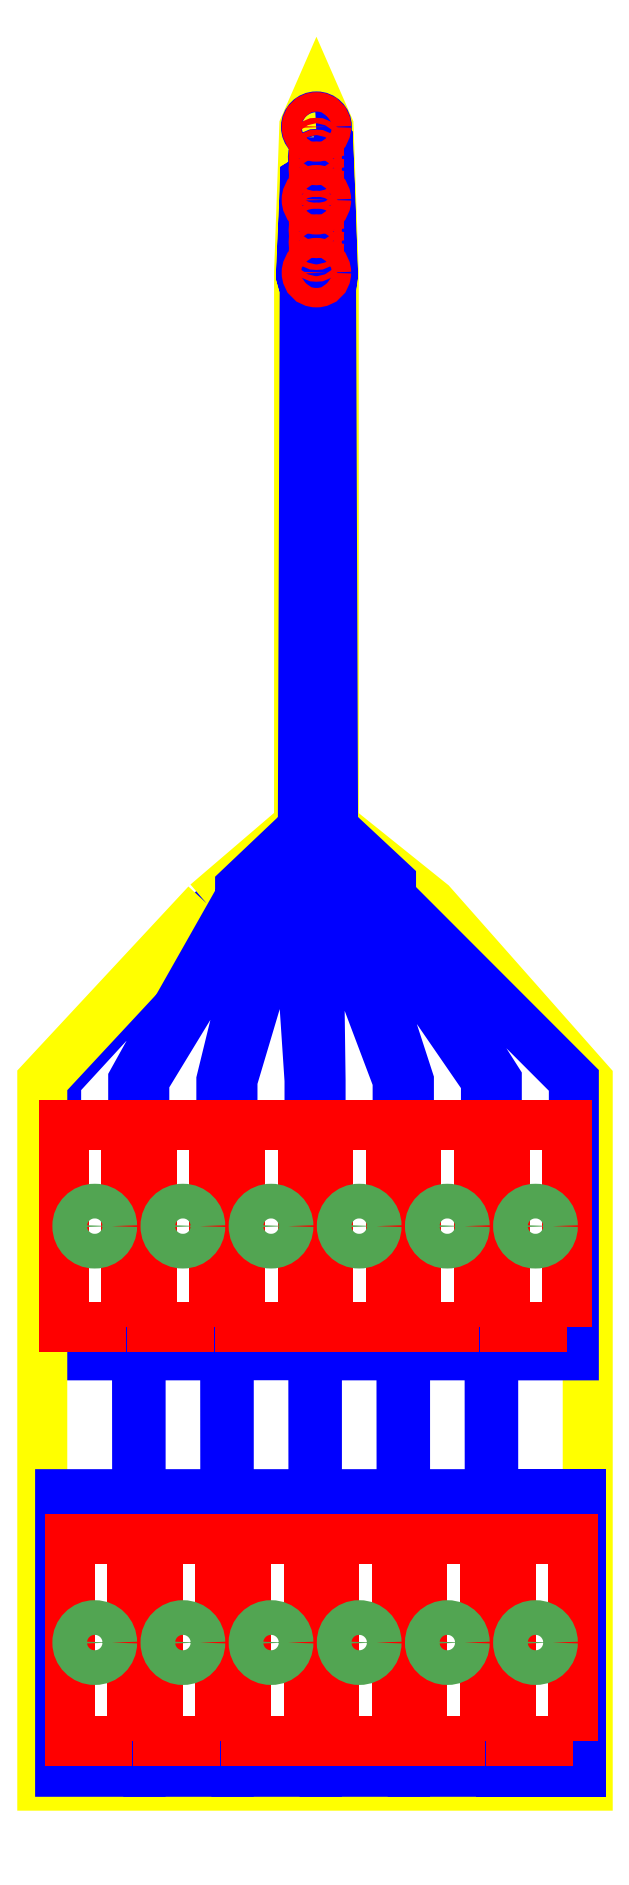
<metadata>
{"format":"dxf","ext":"dxf","renderer":"ezdxf+matplotlib","layout":"modelspace","background":"white","min_lineweight":24,"dpi":150}
</metadata>
<code>
0
SECTION
2
ENTITIES
0
LWPOLYLINE
8
Outline
90
       15
70
     1
43
0
10
31.8
20
35.36
10
29.43
20
32.81
10
29.43
20
22.65
10
37.29
20
22.65
10
37.29
20
32.81
10
35.04
20
35.36
10
33.63
20
36.49
10
33.63
20
44.45
10
33.6
20
45.5
10
33.56
20
46.55
10
33.38
20
46.95
10
33.21
20
46.55
10
33.17
20
45.5
10
33.13
20
44.45
10
33.13
20
36.5
0
POINT
8
Foil
10
33.58
20
45.5
30
0
0
POINT
8
Foil
10
33.21
20
45.5
30
0
0
POINT
8
Foil
10
33.19
20
45.5
30
0
0
POINT
8
Foil
10
33.15
20
44.45
30
0
0
POINT
8
Foil
10
33.62
20
44.45
30
0
0
POINT
8
Foil
10
33.34
20
44.13
30
0
0
POINT
8
Foil
10
33.3
20
44.13
30
0
0
LWPOLYLINE
8
Foil
90
       32
70
     1
43
0
10
33.39
20
46.06
10
33.39
20
46.04
10
33.55
20
45.94
10
33.57
20
45.5
10
33.59
20
44.72
10
33.6
20
44.45
10
33.6
20
44.4
10
33.55
20
44.22
10
33.55
20
44.13
10
33.58
20
36.51
10
33.58
20
36.45
10
34.23
20
35.67
10
34.23
20
35.45
10
35.93
20
32.82
10
35.93
20
22.85
10
34.77
20
22.85
10
34.77
20
26.85
10
35.88
20
26.85
10
35.88
20
32.82
10
34.08
20
35.45
10
34.08
20
35.67
10
33.55
20
36.45
10
33.55
20
36.51
10
33.55
20
44.13
10
33.55
20
44.22
10
33.6
20
44.4
10
33.6
20
44.45
10
33.59
20
44.72
10
33.56
20
45.5
10
33.55
20
45.94
10
33.38
20
46.04
10
33.38
20
46.06
42
-40.02
0
LWPOLYLINE
8
Foil
90
       28
70
     1
43
0
10
33.39
20
45.18
10
33.39
20
45.16
10
33.55
20
45.06
10
33.57
20
44.45
10
33.57
20
44.4
10
33.47
20
44.22
10
33.47
20
44.13
10
33.49
20
36.51
10
33.49
20
36.45
10
33.78
20
35.67
10
33.78
20
35.45
10
34.66
20
32.82
10
34.66
20
22.85
10
33.5
20
22.85
10
33.5
20
26.85
10
34.61
20
26.85
10
34.61
20
32.82
10
33.63
20
35.45
10
33.63
20
35.67
10
33.46
20
36.45
10
33.46
20
36.51
10
33.47
20
44.13
10
33.47
20
44.22
10
33.57
20
44.4
10
33.57
20
44.45
10
33.54
20
45.06
10
33.38
20
45.16
10
33.38
20
45.18
42
-40.02
0
LWPOLYLINE
8
Foil
90
       31
70
     0
43
0
10
33.39
20
46.23
42
40.02
10
33.38
20
46.23
10
33.38
20
46.21
10
33.21
20
46.11
10
33.19
20
45.5
10
33.16
20
44.72
10
33.15
20
44.45
10
33.15
20
44.4
10
33.17
20
44.22
10
33.17
20
44.13
10
33.14
20
36.51
10
33.14
20
36.45
10
32.06
20
35.5
10
32.06
20
35.45
10
29.63
20
32.81
10
29.63
20
28.85
10
30.74
20
28.85
10
30.74
20
32.81
10
32.21
20
35.45
10
32.21
20
35.57
10
33.18
20
36.45
10
33.18
20
36.51
10
33.18
20
44.13
10
33.18
20
44.22
10
33.15
20
44.4
10
33.15
20
44.45
10
33.17
20
44.72
10
33.2
20
45.5
10
33.22
20
46.11
10
33.39
20
46.21
10
33.39
20
46.23
0
LINE
8
Foil
10
37.15
20
26.85
30
0
11
37.2
21
26.85
31
0
0
LWPOLYLINE
8
Foil
90
       32
70
     1
43
0
10
33.39
20
45.89
10
33.39
20
45.87
10
33.22
20
45.77
10
33.22
20
45.5
10
33.18
20
44.72
10
33.17
20
44.45
10
33.17
20
44.4
10
33.22
20
44.22
10
33.22
20
44.13
10
33.22
20
36.51
10
33.22
20
36.45
10
32.43
20
35.67
10
32.43
20
35.45
10
30.85
20
32.82
10
30.85
20
22.85
10
29.69
20
22.85
10
29.69
20
26.85
10
30.8
20
26.85
10
30.8
20
32.82
10
32.28
20
35.45
10
32.28
20
35.59
10
33.19
20
36.45
10
33.19
20
36.51
10
33.22
20
44.13
10
33.22
20
44.22
10
33.17
20
44.4
10
33.17
20
44.45
10
33.18
20
44.72
10
33.21
20
45.5
10
33.22
20
45.77
10
33.38
20
45.87
10
33.38
20
45.89
42
-40.02
0
LWPOLYLINE
8
Foil
90
       28
70
     1
43
0
10
33.39
20
45.01
10
33.39
20
44.99
10
33.22
20
44.89
10
33.2
20
44.45
10
33.2
20
44.4
10
33.3
20
44.22
10
33.3
20
44.13
10
33.31
20
36.51
10
33.31
20
36.45
10
32.88
20
35.67
10
32.88
20
35.45
10
32.12
20
32.82
10
32.12
20
22.85
10
30.96
20
22.85
10
30.96
20
26.85
10
32.07
20
26.85
10
32.07
20
32.82
10
32.73
20
35.45
10
32.73
20
35.67
10
33.28
20
36.45
10
33.28
20
36.51
10
33.3
20
44.13
10
33.3
20
44.22
10
33.2
20
44.4
10
33.2
20
44.45
10
33.22
20
44.89
10
33.38
20
44.99
10
33.38
20
45.01
42
-40.02
0
LWPOLYLINE
8
Foil
90
       18
70
     1
43
0
10
33.39
20
44.3
10
33.39
20
44.13
10
33.4
20
36.51
10
33.4
20
36.45
10
33.33
20
35.67
10
33.33
20
35.45
10
33.39
20
32.82
10
33.39
20
22.85
10
32.23
20
22.85
10
32.23
20
26.85
10
33.34
20
26.85
10
33.34
20
32.82
10
33.18
20
35.45
10
33.18
20
35.67
10
33.37
20
36.45
10
33.37
20
36.51
10
33.38
20
44.13
10
33.38
20
44.3
42
-120
0
LINE
8
Foil
10
37.2
20
22.85
30
0
11
36.04
21
22.85
31
0
0
LINE
8
Foil
10
36.04
20
22.85
30
0
11
36.04
21
26.85
31
0
0
LINE
8
Foil
10
36.04
20
26.85
30
0
11
37.15
21
26.85
31
0
0
LINE
8
Foil
10
37.2
20
26.85
30
0
11
37.2
21
22.85
31
0
0
LWPOLYLINE
8
Foil
90
       30
70
     1
43
0
10
33.39
20
46.4
10
33.39
20
46.38
10
33.55
20
46.28
10
33.58
20
45.5
10
33.61
20
44.72
10
33.62
20
44.45
10
33.62
20
44.4
10
33.6
20
44.22
10
33.6
20
44.13
10
33.62
20
36.51
10
33.62
20
36.45
10
34.46
20
35.67
10
34.46
20
35.45
10
37.09
20
32.81
10
37.09
20
28.85
10
35.98
20
28.85
10
35.98
20
32.82
10
34.31
20
35.45
10
34.31
20
35.67
10
33.59
20
36.45
10
33.59
20
36.51
10
33.59
20
44.13
10
33.59
20
44.22
10
33.62
20
44.4
10
33.62
20
44.45
10
33.61
20
44.72
10
33.58
20
45.5
10
33.55
20
46.28
10
33.38
20
46.38
10
33.38
20
46.4
42
-120
0
ARC
8
Foil
10
33.38
20
45.5
30
0
40
0.15
50
271
51
269
0
LWPOLYLINE
8
Foil
90
       26
70
     0
43
0
10
33.38
20
45.35
10
33.38
20
45.33
10
33.21
20
45.23
10
33.18
20
44.45
10
33.18
20
44.4
10
33.26
20
44.22
10
33.26
20
44.13
10
33.23
20
36.51
10
33.23
20
36.45
10
32.51
20
35.67
10
32.51
20
35.45
10
30.9
20
32.81
10
30.9
20
28.85
10
32.01
20
28.85
10
32.01
20
32.81
10
32.66
20
35.45
10
32.66
20
35.67
10
33.27
20
36.45
10
33.27
20
36.51
10
33.26
20
44.13
10
33.26
20
44.22
10
33.19
20
44.4
10
33.19
20
44.45
10
33.22
20
45.23
10
33.39
20
45.33
10
33.39
20
45.35
0
LWPOLYLINE
8
Foil
90
       30
70
     1
43
0
10
33.39
20
45.72
10
33.39
20
45.7
10
33.55
20
45.6
10
33.55
20
45.5
10
33.58
20
44.72
10
33.59
20
44.45
10
33.59
20
44.4
10
33.51
20
44.22
10
33.51
20
44.13
10
33.54
20
36.51
10
33.54
20
36.45
10
34.01
20
35.67
10
34.01
20
35.45
10
35.83
20
32.81
10
35.83
20
28.85
10
34.72
20
28.85
10
34.72
20
32.81
10
33.86
20
35.45
10
33.86
20
35.67
10
33.5
20
36.45
10
33.5
20
36.51
10
33.51
20
44.13
10
33.51
20
44.22
10
33.58
20
44.4
10
33.58
20
44.45
10
33.57
20
44.72
10
33.55
20
45.5
10
33.54
20
45.6
10
33.38
20
45.7
10
33.38
20
45.72
42
-40.02
0
LWPOLYLINE
8
Foil
90
       26
70
     1
43
0
10
33.39
20
44.84
10
33.39
20
44.82
10
33.54
20
44.72
10
33.55
20
44.45
10
33.55
20
44.4
10
33.43
20
44.22
10
33.43
20
44.13
10
33.45
20
36.51
10
33.45
20
36.45
10
33.56
20
35.67
10
33.56
20
35.45
10
34.55
20
32.81
10
34.55
20
28.85
10
33.44
20
28.85
10
33.44
20
32.81
10
33.41
20
35.45
10
33.41
20
35.67
10
33.41
20
36.45
10
33.41
20
36.51
10
33.42
20
44.13
10
33.42
20
44.22
10
33.55
20
44.4
10
33.55
20
44.45
10
33.54
20
44.72
10
33.38
20
44.82
10
33.38
20
44.84
42
-40.02
0
LWPOLYLINE
8
Foil
90
       27
70
     0
43
0
10
33.38
20
44.67
42
-40.02
10
33.39
20
44.67
10
33.39
20
44.65
10
33.22
20
44.55
10
33.22
20
44.45
10
33.22
20
44.4
10
33.35
20
44.22
10
33.35
20
44.13
10
33.36
20
36.51
10
33.36
20
36.45
10
33.11
20
35.67
10
33.11
20
35.46
10
33.28
20
32.81
10
33.28
20
28.85
10
32.17
20
28.85
10
32.17
20
32.81
10
32.96
20
35.45
10
32.96
20
35.67
10
33.32
20
36.45
10
33.32
20
36.51
10
33.34
20
44.13
10
33.34
20
44.22
10
33.22
20
44.4
10
33.22
20
44.45
10
33.22
20
44.55
10
33.38
20
44.65
10
33.38
20
44.67
0
CIRCLE
8
Expose
10
33.38
20
46.55
30
0
40
0.14
0
CIRCLE
8
Expose
10
33.38
20
46.28
30
0
40
0.04
0
CIRCLE
8
Expose
10
33.38
20
46.11
30
0
40
0.04
0
CIRCLE
8
Expose
10
33.38
20
45.94
30
0
40
0.04
0
CIRCLE
8
Expose
10
33.38
20
45.77
30
0
40
0.04
0
CIRCLE
8
Expose
10
33.38
20
45.5
30
0
40
0.14
0
CIRCLE
8
Expose
10
33.38
20
45.23
30
0
40
0.04
0
CIRCLE
8
Expose
10
33.38
20
45.06
30
0
40
0.04
0
CIRCLE
8
Expose
10
33.38
20
44.89
30
0
40
0.04
0
CIRCLE
8
Expose
10
33.38
20
44.72
30
0
40
0.04
0
CIRCLE
8
Expose
10
33.38
20
44.45
30
0
40
0.14
0
INSERT
8
Expose
2
*U147
10
30.2
20
30.71
30
0
0
INSERT
8
Expose
2
*U151
10
30.28
20
24.75
30
0
0
INSERT
8
Hole
2
*U156
10
30.19
20
30.71
30
0
0
ENDSEC
0
EOF

</code>
